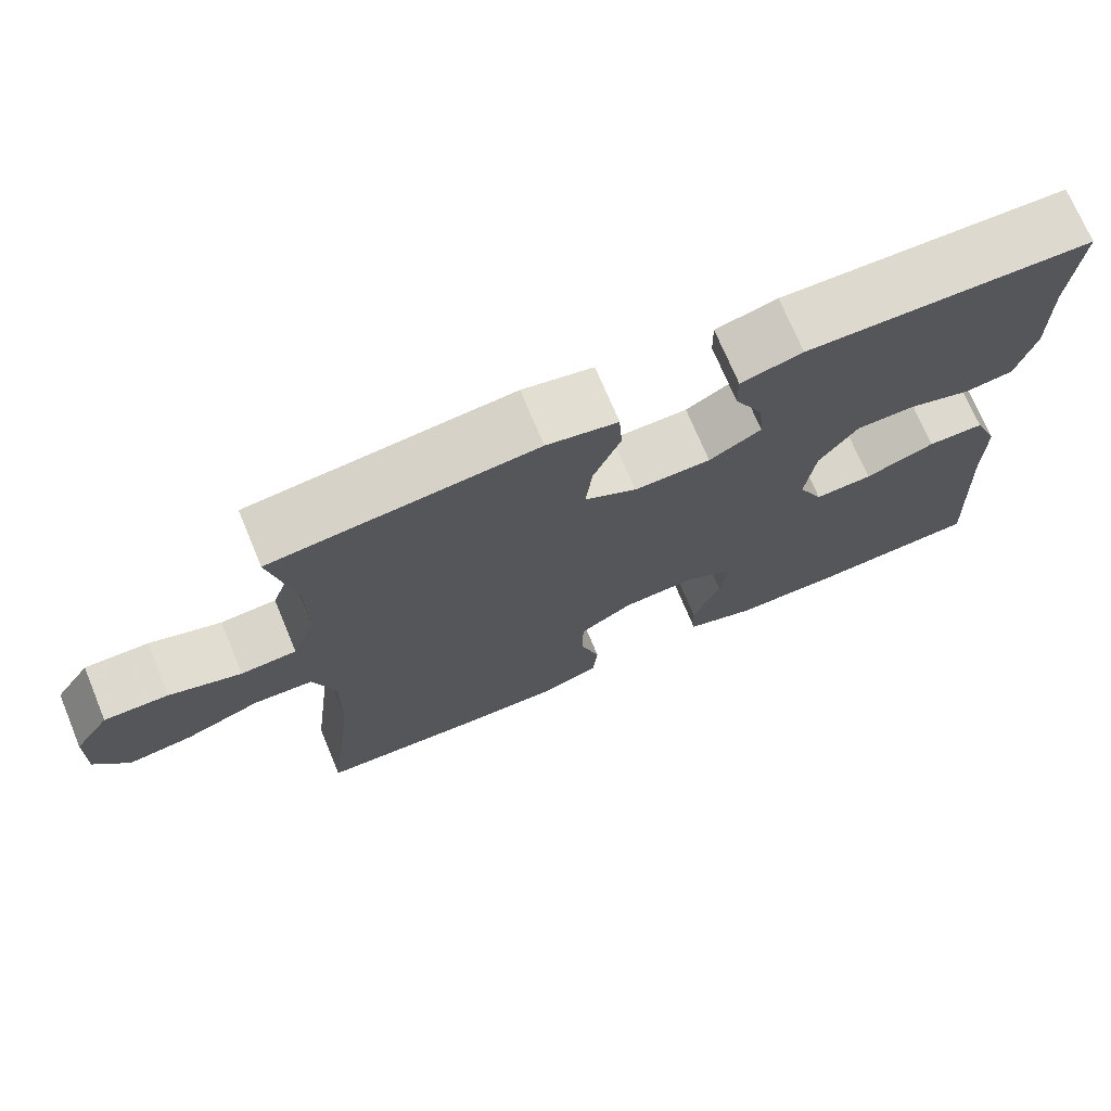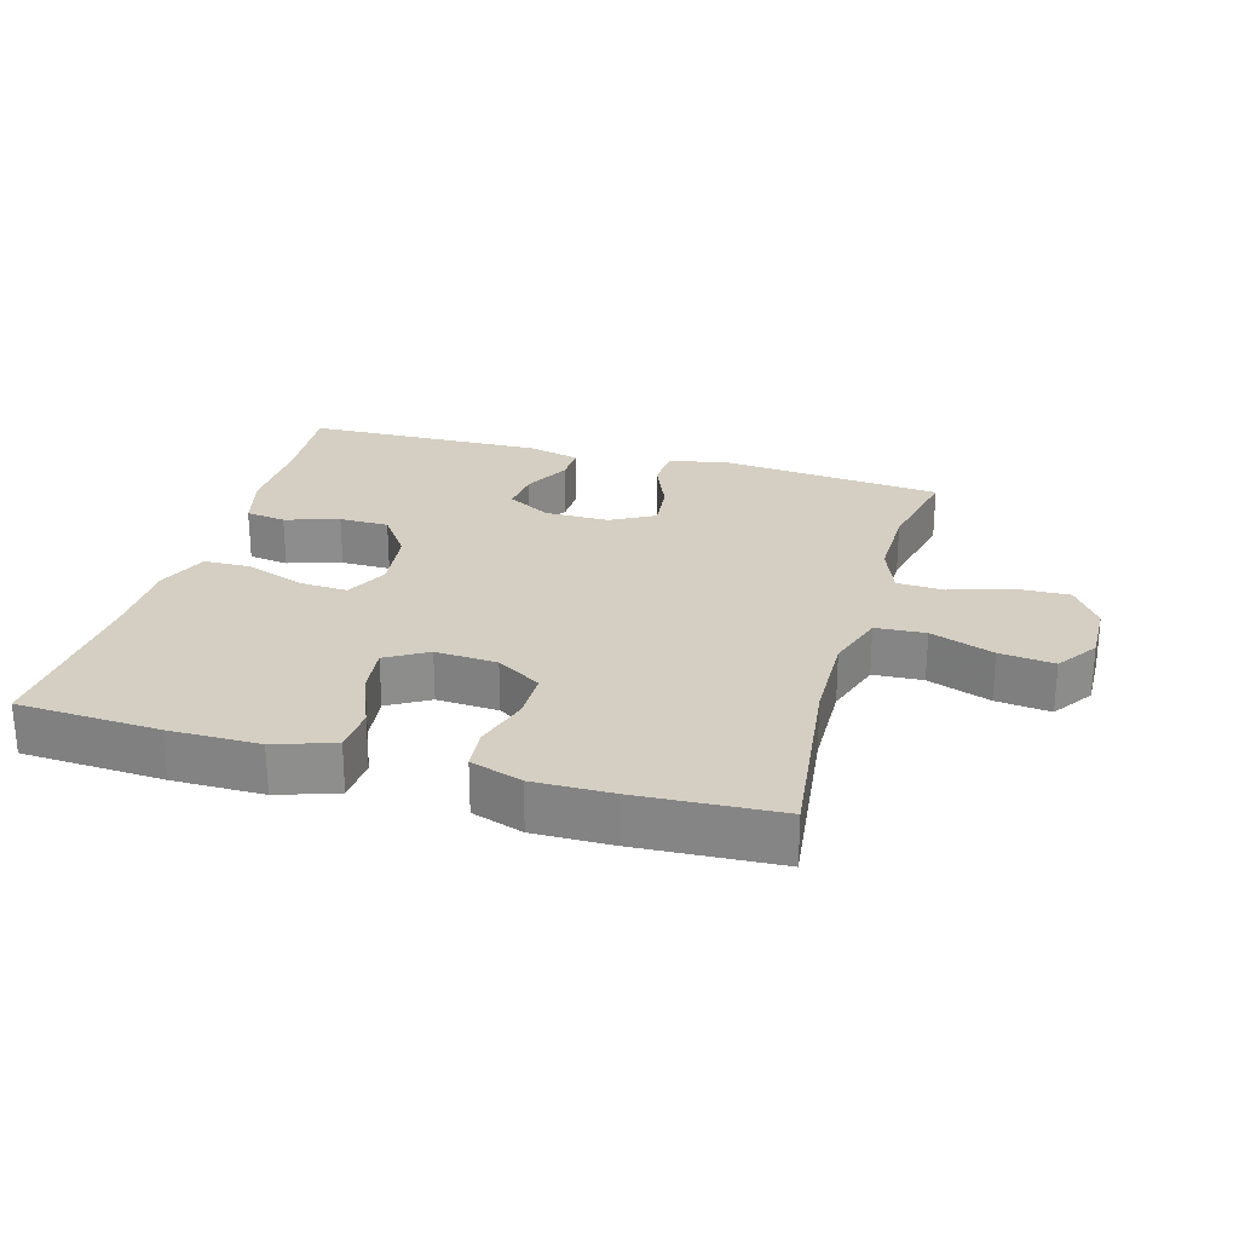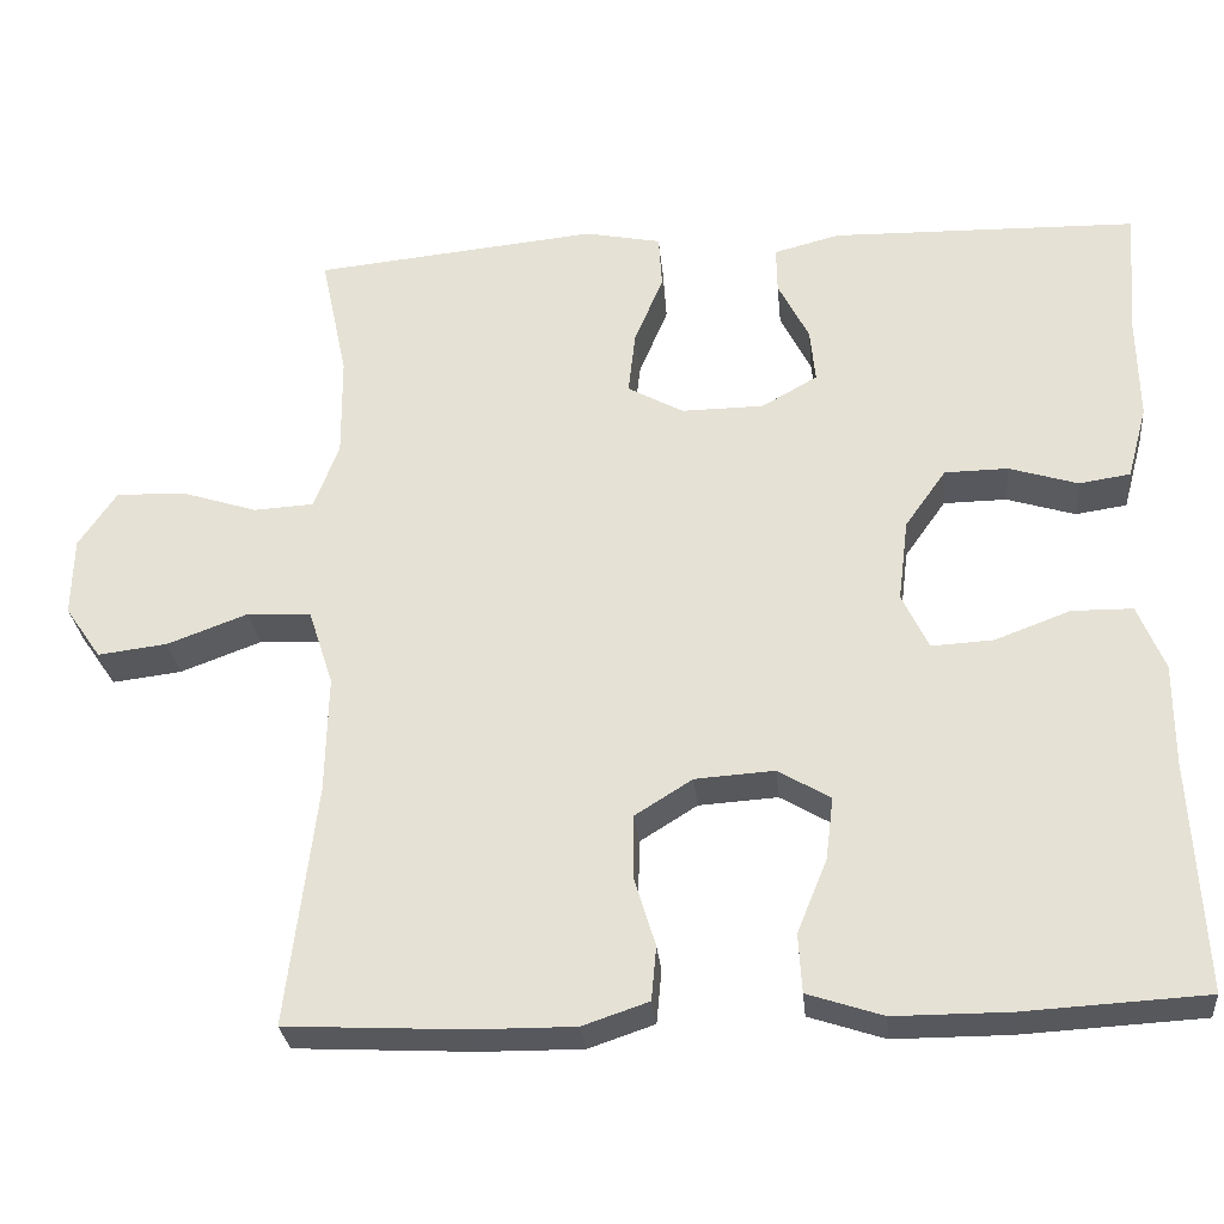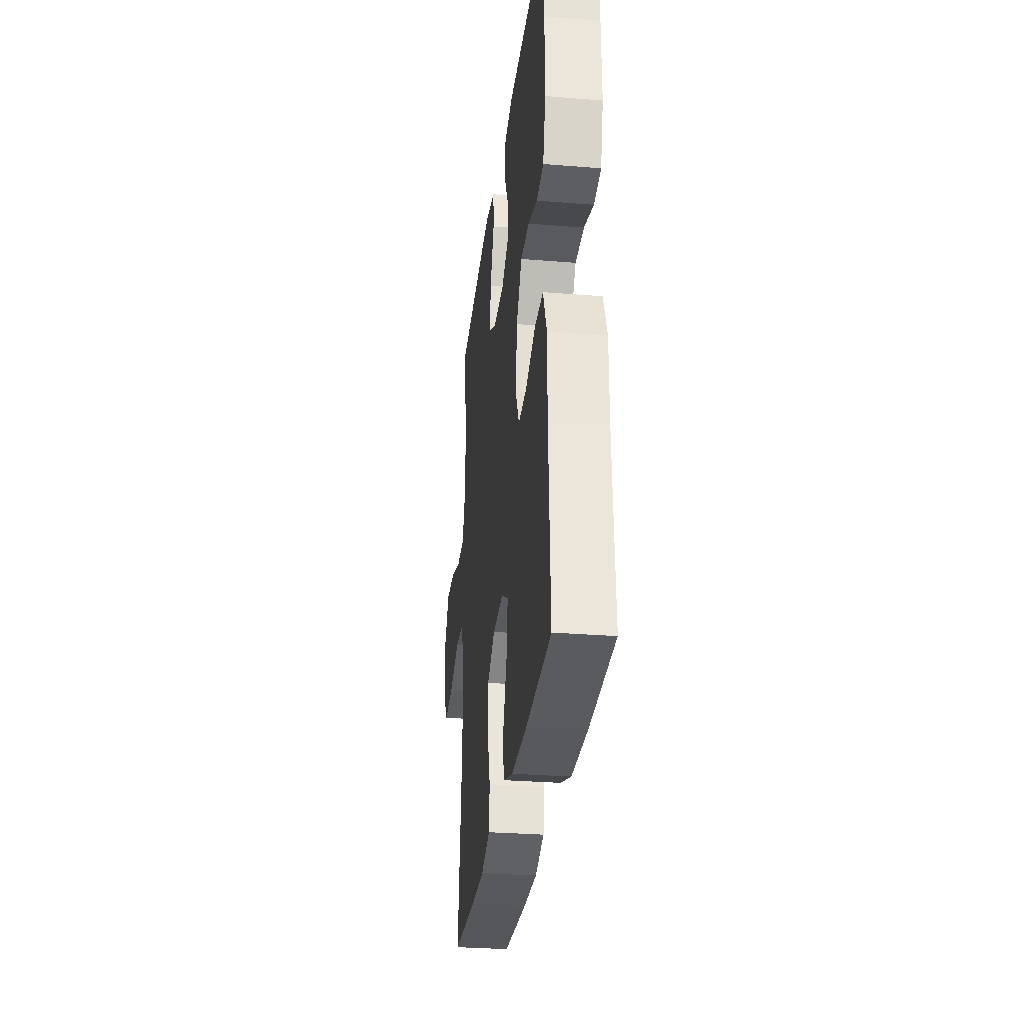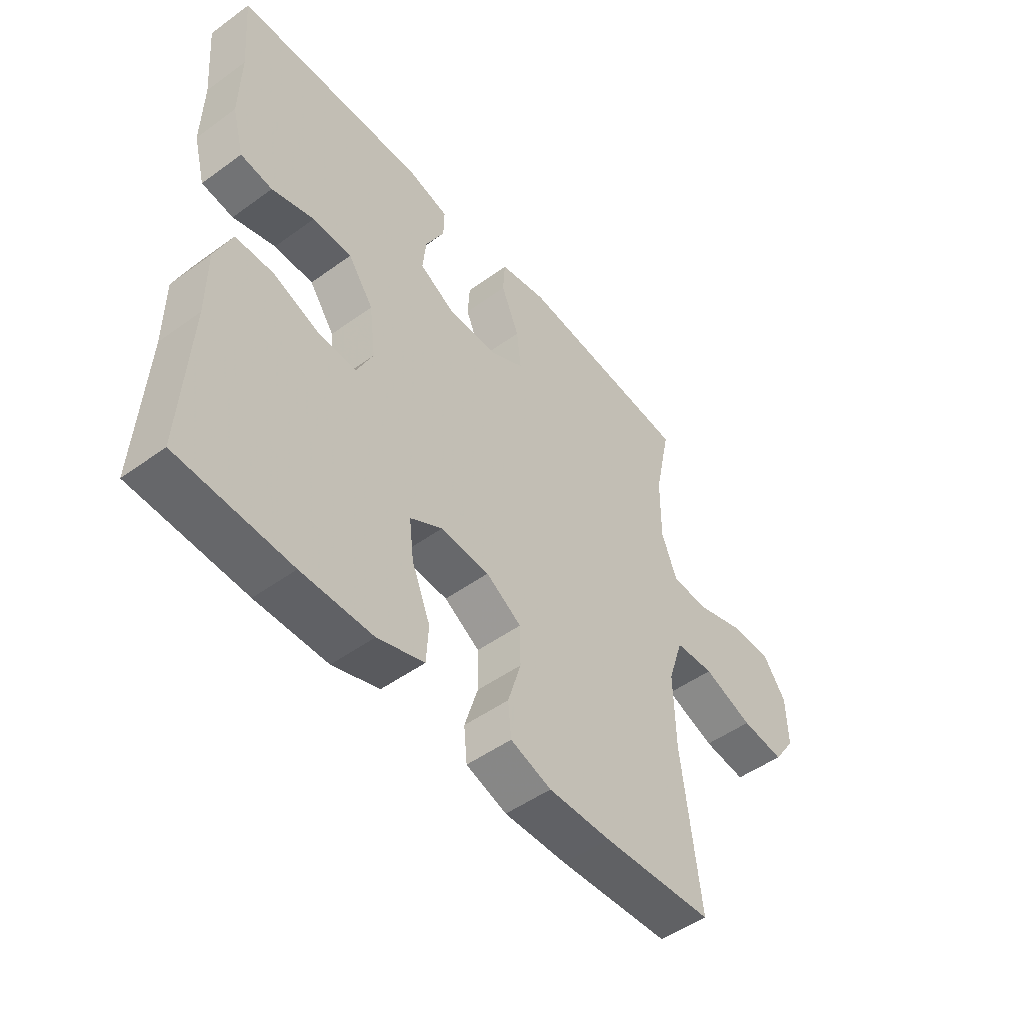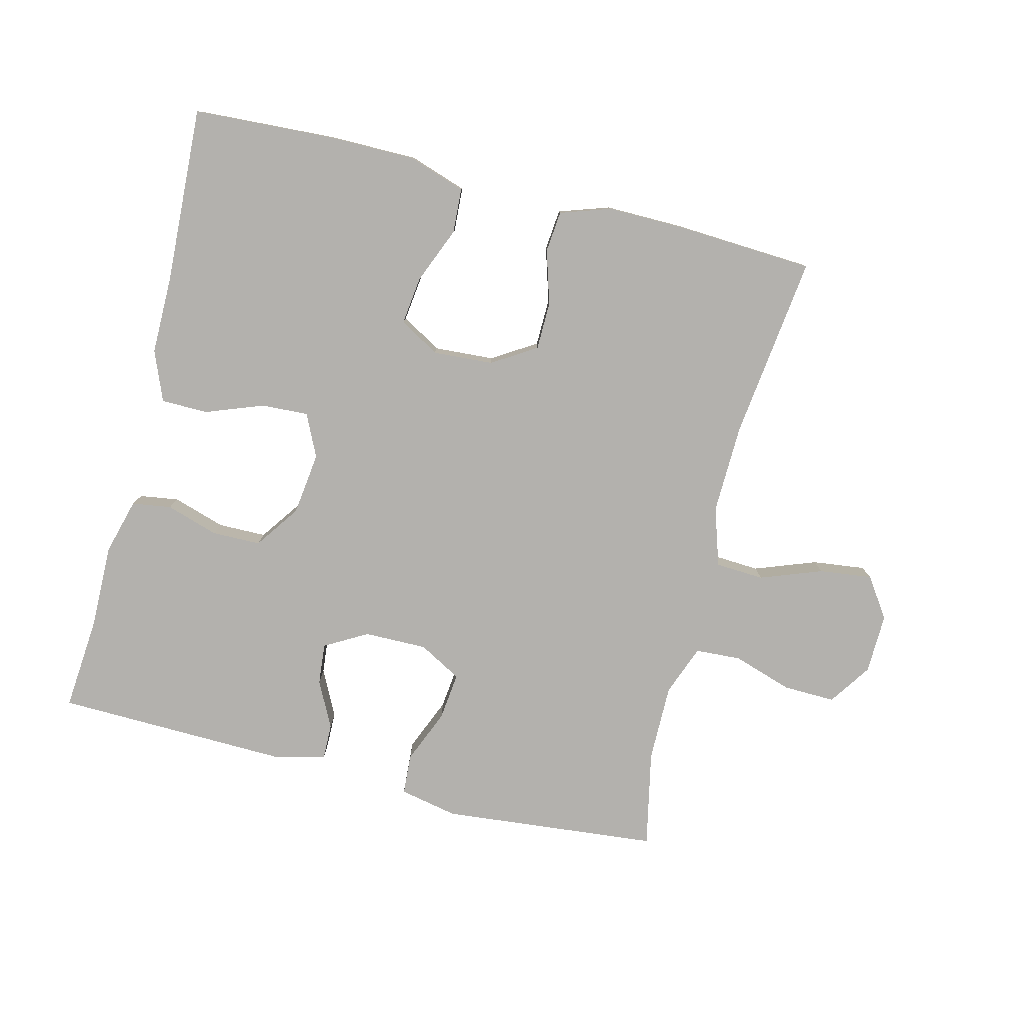
<metadata>
{"format":"obj","ext":"obj","renderer":"f3d","projection":"perspective","resolution":1024,"background":"white","views":[{"elev":72.2,"azim":-22.6,"up":"+Z"},{"elev":25.5,"azim":-164.2,"up":"+Y"},{"elev":-28.9,"azim":5.5,"up":"+Z"},{"elev":-29.7,"azim":83.2,"up":"+Z"},{"elev":-49.8,"azim":128.6,"up":"+Z"},{"elev":-79.3,"azim":165.9,"up":"+Y"}]}
</metadata>
<code>
v -0.5 0.07 0.5
v -0.169 0.07 0.533
v -0.08 0.07 0.515
v -0.076 0.07 0.453
v -0.11 0.07 0.371
v -0.118 0.07 0.298
v -0.053 0.07 0.262
v 0.043 0.07 0.263
v 0.108 0.07 0.3
v 0.102 0.07 0.363
v 0.066 0.07 0.434
v 0.065 0.07 0.488
v 0.142 0.07 0.508
v 0.5 0.07 0.5
v 0.488 0.07 0.355
v 0.49 0.07 0.227
v 0.467 0.07 0.142
v 0.407 0.07 0.133
v 0.327 0.07 0.158
v 0.253 0.07 0.157
v 0.205 0.07 0.089
v 0.193 0.07 -0.007
v 0.224 0.07 -0.072
v 0.296 0.07 -0.068
v 0.384 0.07 -0.035
v 0.455 0.07 -0.036
v 0.486 0.07 -0.112
v 0.486 0.07 -0.232
v 0.5 0.07 -0.5
v 0.288 0.07 -0.512
v 0.154 0.07 -0.512
v 0.066 0.07 -0.483
v 0.062 0.07 -0.415
v 0.097 0.07 -0.329
v 0.106 0.07 -0.256
v 0.045 0.07 -0.22
v -0.047 0.07 -0.226
v -0.114 0.07 -0.268
v -0.115 0.07 -0.341
v -0.09 0.07 -0.423
v -0.096 0.07 -0.486
v -0.173 0.07 -0.512
v -0.291 0.07 -0.511
v -0.5 0.07 -0.5
v -0.466 0.07 -0.219
v -0.463 0.07 -0.082
v -0.492 0.07 0.007
v -0.566 0.07 0.011
v -0.66 0.07 -0.024
v -0.741 0.07 -0.034
v -0.783 0.07 0.027
v -0.781 0.07 0.119
v -0.737 0.07 0.184
v -0.657 0.07 0.182
v -0.567 0.07 0.153
v -0.497 0.07 0.157
v -0.468 0.07 0.234
v -0.469 0.07 0.353
v -0.5 0 0.5
v -0.169 0 0.533
v -0.08 0 0.515
v -0.076 0 0.453
v -0.11 0 0.371
v -0.118 0 0.298
v -0.053 0 0.262
v 0.043 0 0.263
v 0.108 0 0.3
v 0.102 0 0.363
v 0.066 0 0.434
v 0.065 0 0.488
v 0.142 0 0.508
v 0.5 0 0.5
v 0.488 0 0.355
v 0.49 0 0.227
v 0.467 0 0.142
v 0.407 0 0.133
v 0.327 0 0.158
v 0.253 0 0.157
v 0.205 0 0.089
v 0.193 0 -0.007
v 0.224 0 -0.072
v 0.296 0 -0.068
v 0.384 0 -0.035
v 0.455 0 -0.036
v 0.486 0 -0.112
v 0.486 0 -0.232
v 0.5 0 -0.5
v 0.288 0 -0.512
v 0.154 0 -0.512
v 0.066 0 -0.483
v 0.062 0 -0.415
v 0.097 0 -0.329
v 0.106 0 -0.256
v 0.045 0 -0.22
v -0.047 0 -0.226
v -0.114 0 -0.268
v -0.115 0 -0.341
v -0.09 0 -0.423
v -0.096 0 -0.486
v -0.173 0 -0.512
v -0.291 0 -0.511
v -0.5 0 -0.5
v -0.466 0 -0.219
v -0.463 0 -0.082
v -0.492 0 0.007
v -0.566 0 0.011
v -0.66 0 -0.024
v -0.741 0 -0.034
v -0.783 0 0.027
v -0.781 0 0.119
v -0.737 0 0.184
v -0.657 0 0.182
v -0.567 0 0.153
v -0.497 0 0.157
v -0.468 0 0.234
v -0.469 0 0.353
f 52 53 54 55
f 52 55 56
f 51 52 56
f 48 49 50 51
f 47 48 51 56
f 46 47 56 57
f 42 43 44 45
f 42 45 46
f 39 40 41 42
f 38 39 42 46
f 37 38 46 57
f 31 32 33 34
f 31 34 35
f 28 29 30 31
f 28 31 35
f 27 28 35 36
f 24 25 26 27
f 23 24 27 36
f 16 17 18 19
f 15 16 19 20
f 14 15 20
f 13 14 20
f 10 11 12 13
f 9 10 13 20
f 8 9 20 21
f 2 3 4 5
f 58 1 2 5
f 58 5 6
f 57 58 6 7
f 22 23 36 37
f 21 22 37 57
f 7 8 21 57
f 113 112 111 110
f 114 113 110
f 114 110 109
f 109 108 107 106
f 114 109 106 105
f 115 114 105 104
f 103 102 101 100
f 104 103 100
f 100 99 98 97
f 104 100 97 96
f 115 104 96 95
f 92 91 90 89
f 93 92 89
f 89 88 87 86
f 93 89 86
f 94 93 86 85
f 85 84 83 82
f 94 85 82 81
f 77 76 75 74
f 78 77 74 73
f 78 73 72
f 78 72 71
f 71 70 69 68
f 78 71 68 67
f 79 78 67 66
f 63 62 61 60
f 63 60 59 116
f 64 63 116
f 65 64 116 115
f 95 94 81 80
f 115 95 80 79
f 115 79 66 65
f 1 59 60 2
f 2 60 61 3
f 3 61 62 4
f 4 62 63 5
f 5 63 64 6
f 6 64 65 7
f 7 65 66 8
f 8 66 67 9
f 9 67 68 10
f 10 68 69 11
f 11 69 70 12
f 12 70 71 13
f 13 71 72 14
f 14 72 73 15
f 15 73 74 16
f 16 74 75 17
f 17 75 76 18
f 18 76 77 19
f 19 77 78 20
f 20 78 79 21
f 21 79 80 22
f 22 80 81 23
f 23 81 82 24
f 24 82 83 25
f 25 83 84 26
f 26 84 85 27
f 27 85 86 28
f 28 86 87 29
f 29 87 88 30
f 30 88 89 31
f 31 89 90 32
f 32 90 91 33
f 33 91 92 34
f 34 92 93 35
f 35 93 94 36
f 36 94 95 37
f 37 95 96 38
f 38 96 97 39
f 39 97 98 40
f 40 98 99 41
f 41 99 100 42
f 42 100 101 43
f 43 101 102 44
f 44 102 103 45
f 45 103 104 46
f 46 104 105 47
f 47 105 106 48
f 48 106 107 49
f 49 107 108 50
f 50 108 109 51
f 51 109 110 52
f 52 110 111 53
f 53 111 112 54
f 54 112 113 55
f 55 113 114 56
f 56 114 115 57
f 57 115 116 58
f 58 116 59 1

</code>
